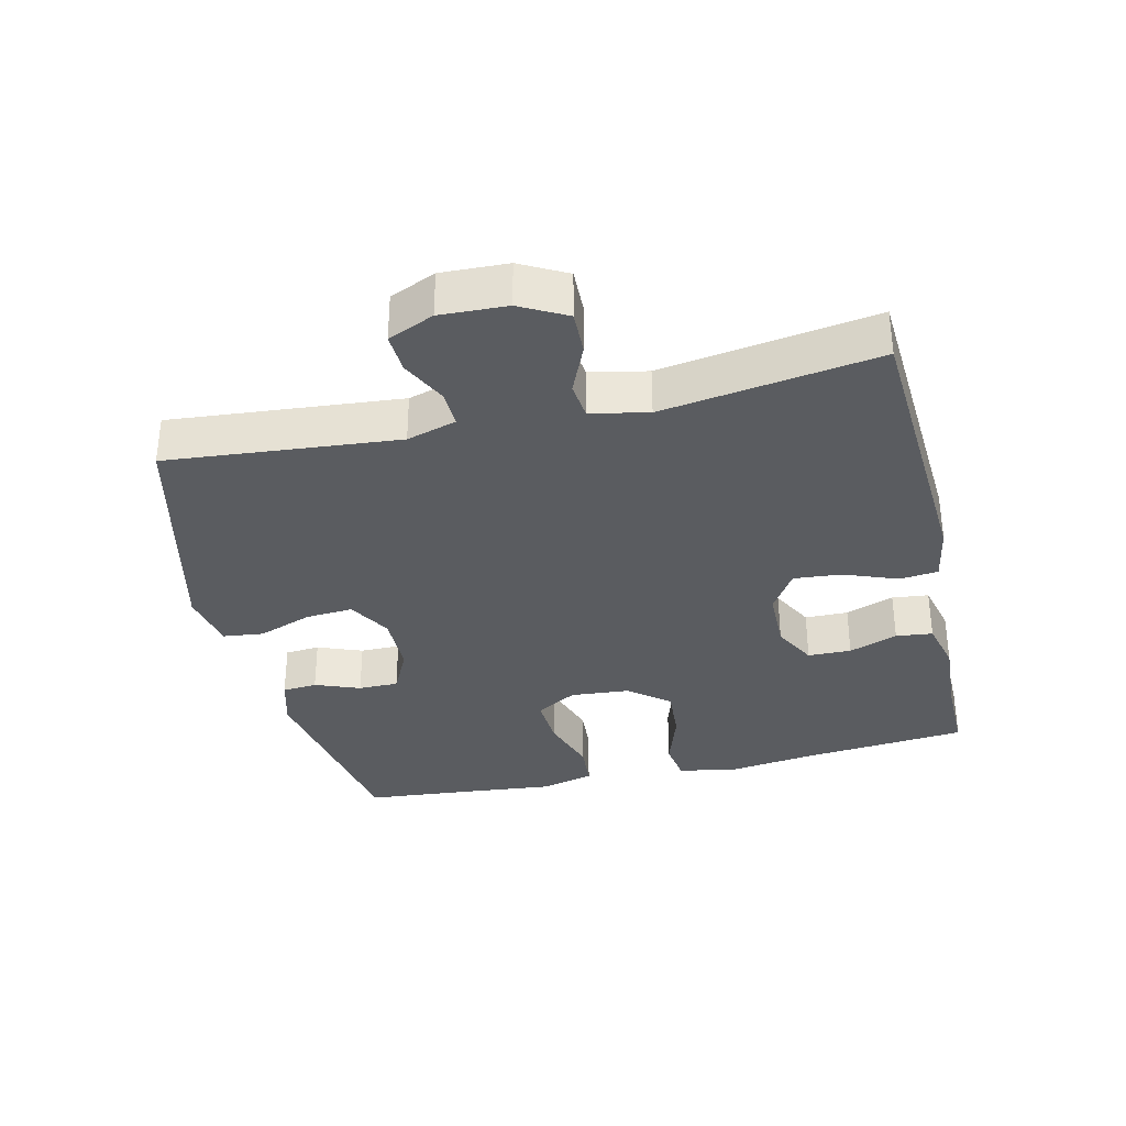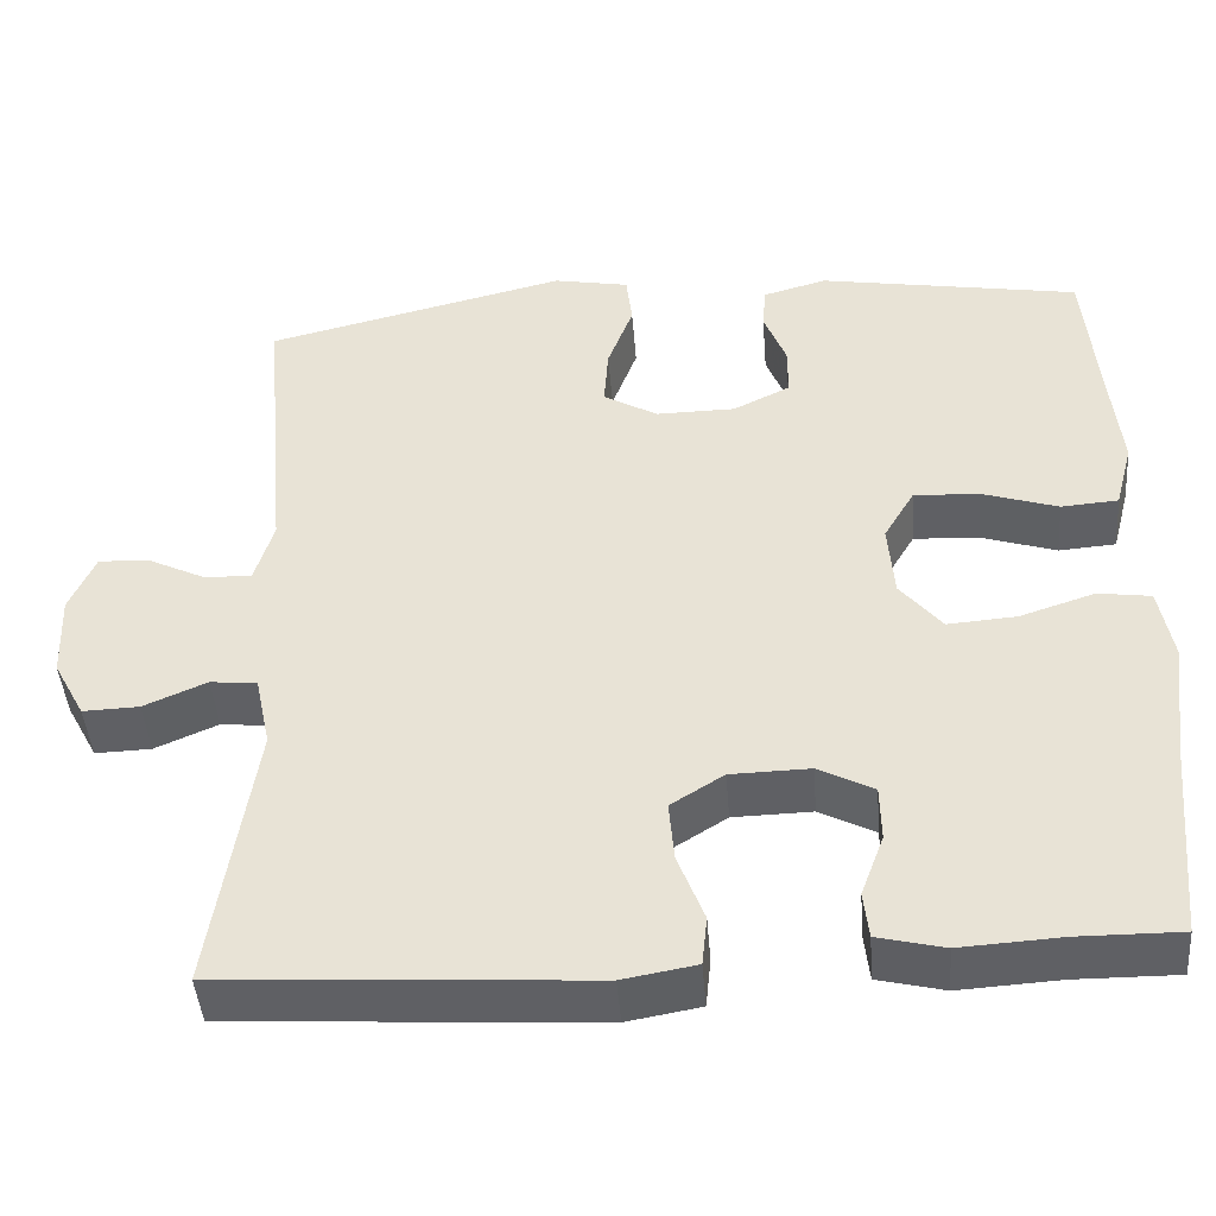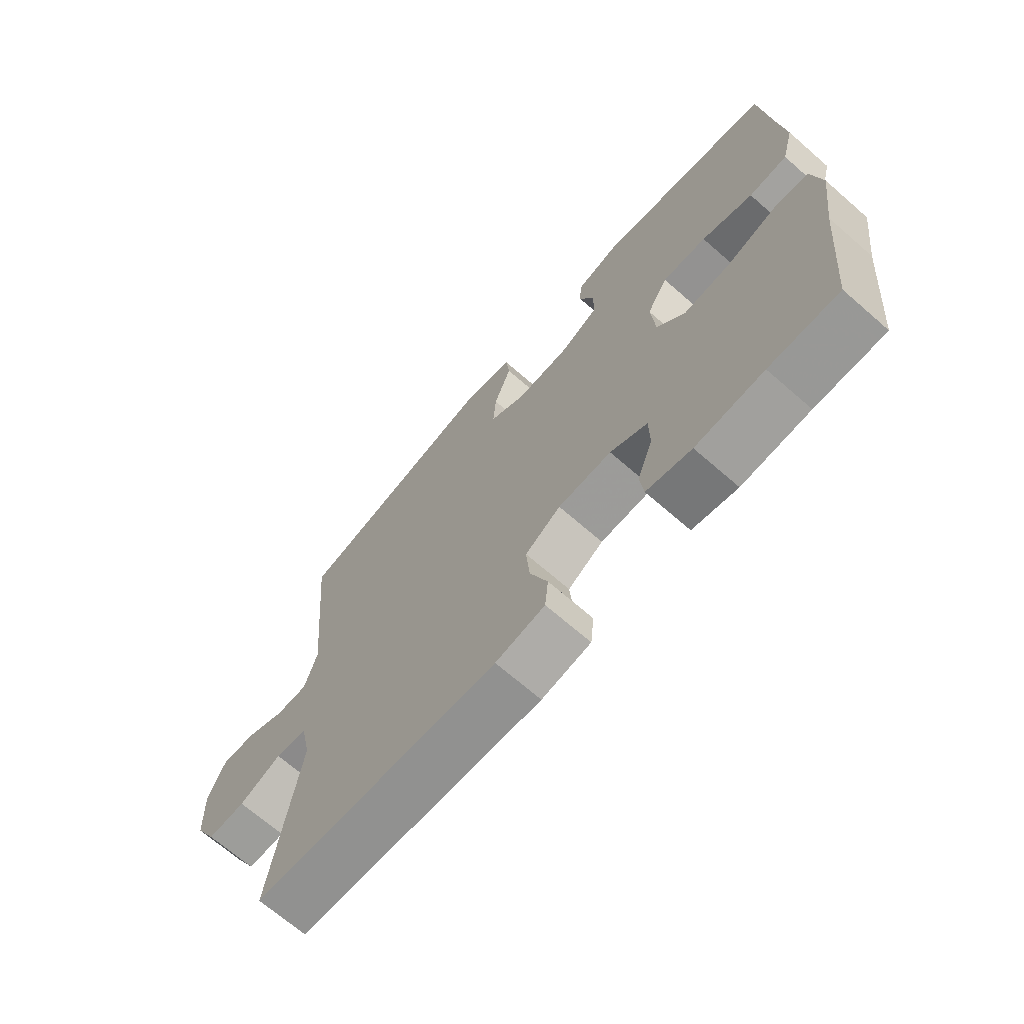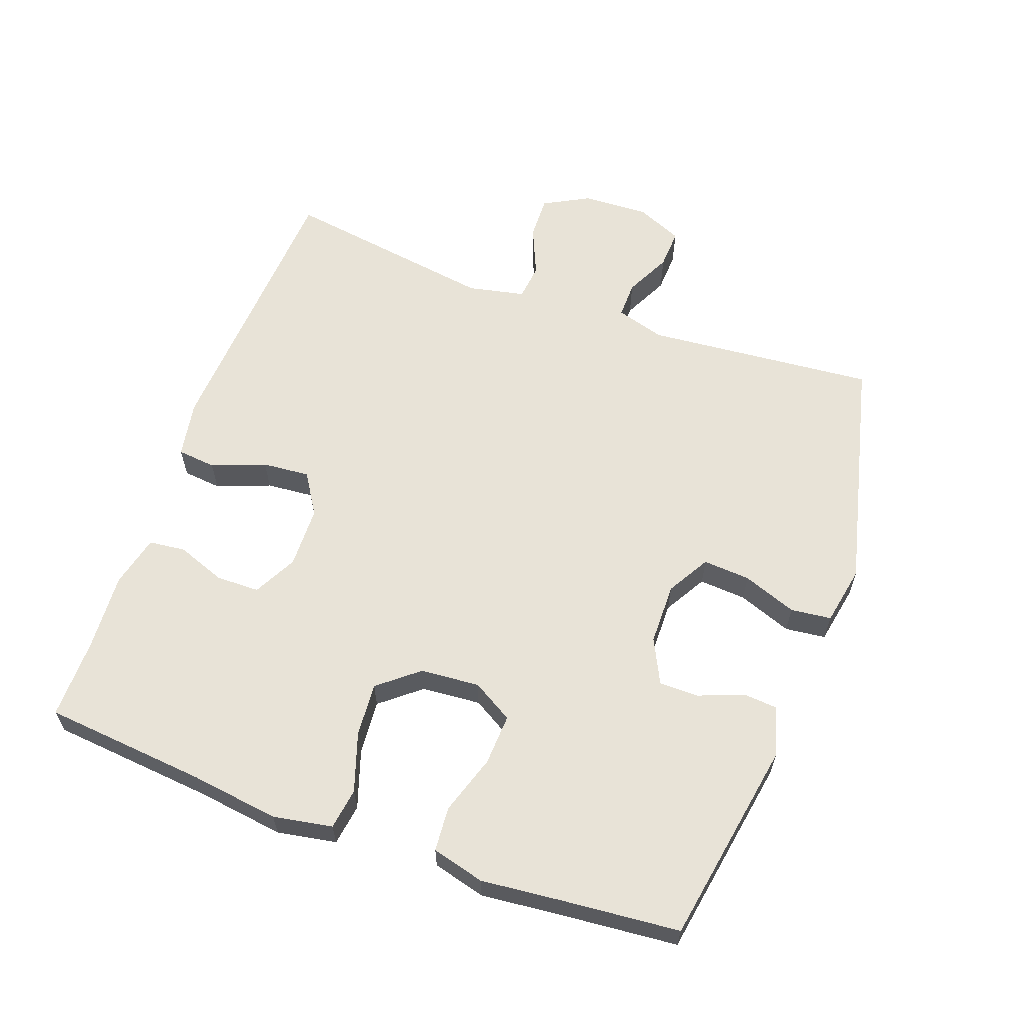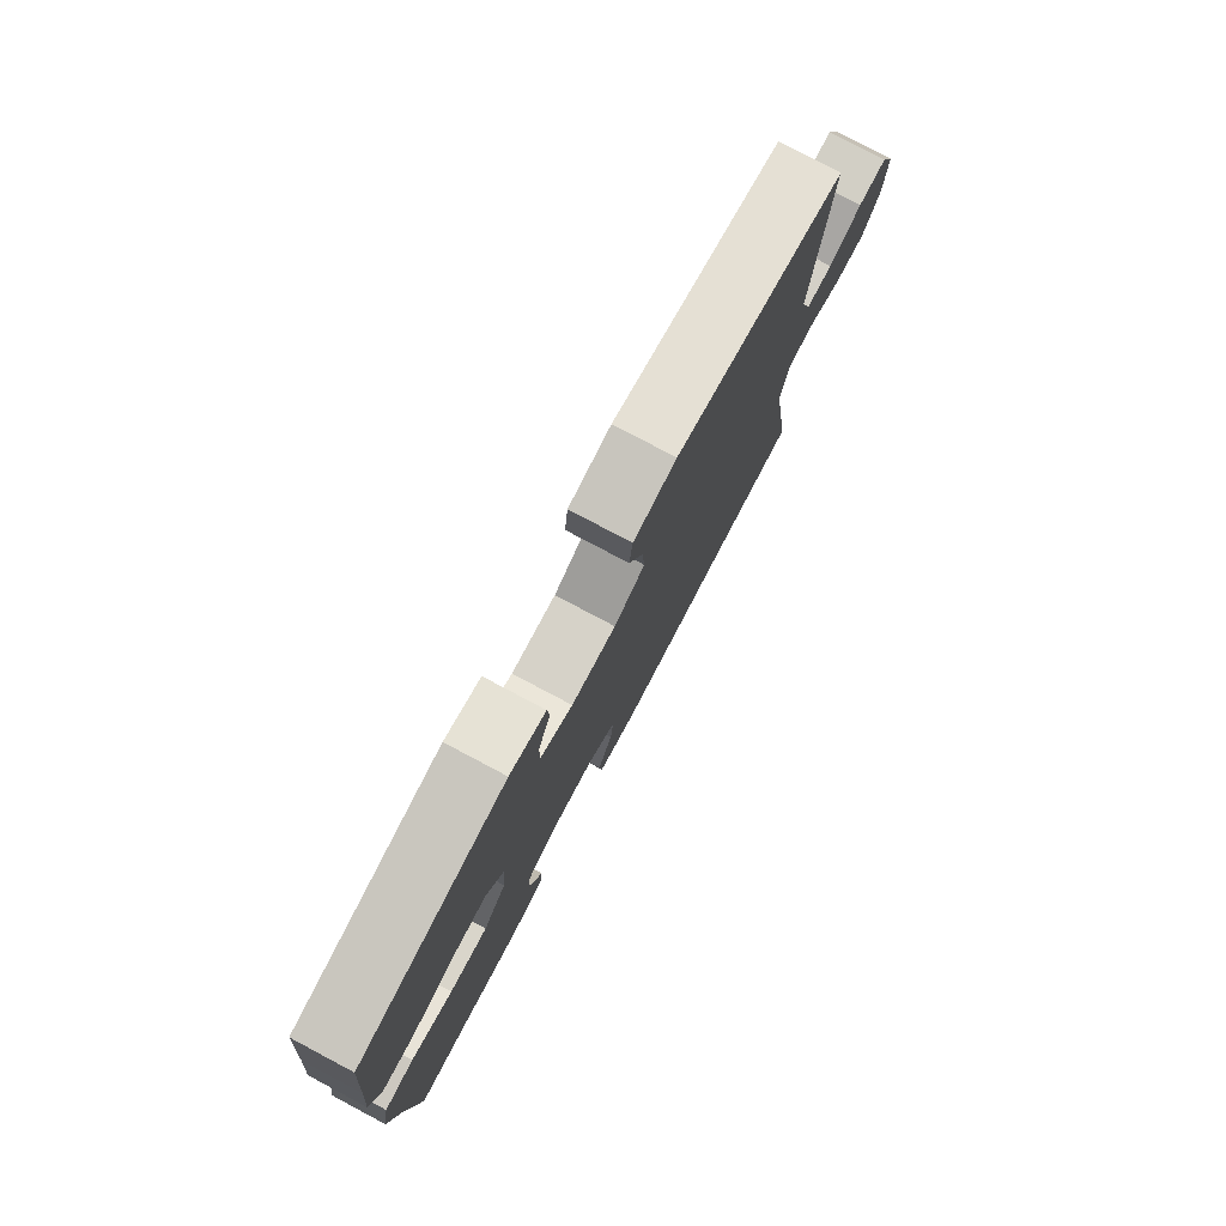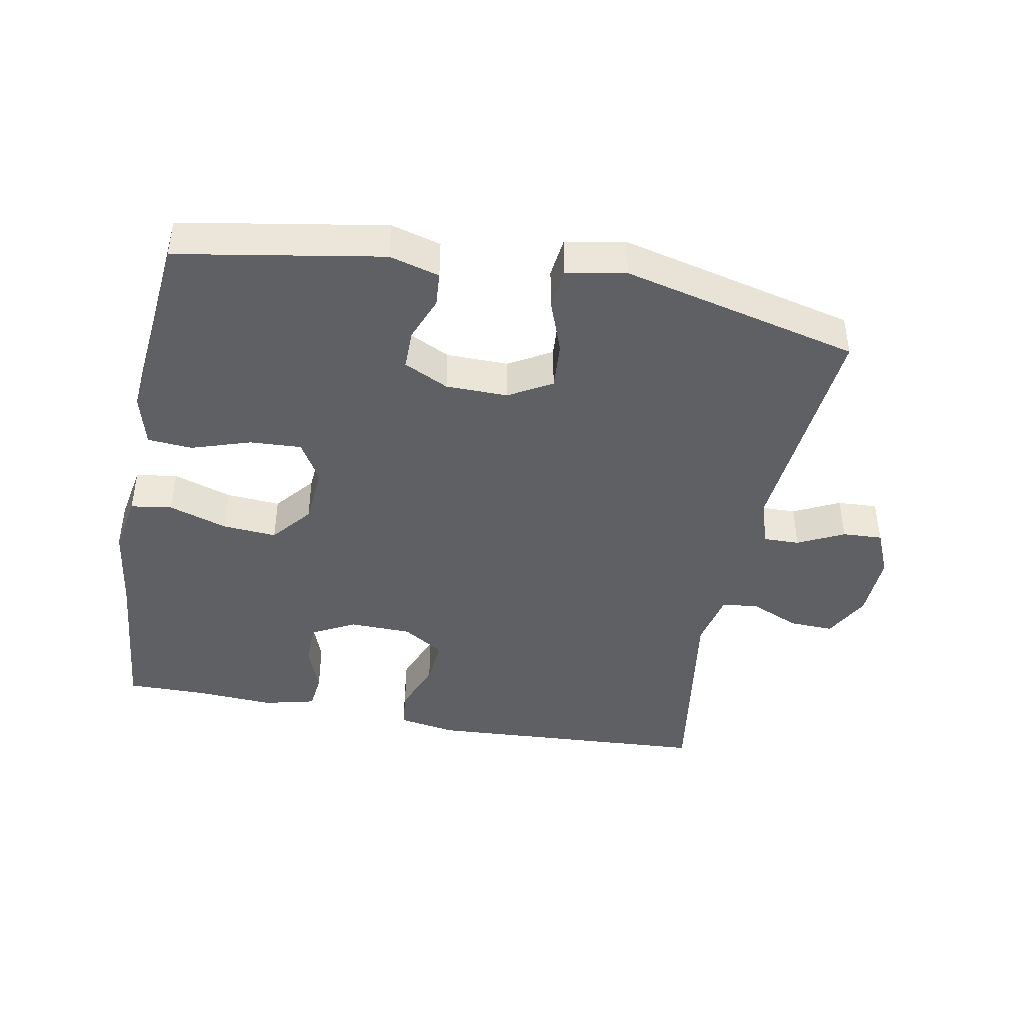
<metadata>
{"format":"obj","ext":"obj","renderer":"f3d","projection":"perspective","resolution":1024,"background":"white","views":[{"elev":-34.0,"azim":103.2,"up":"+Y"},{"elev":-44.7,"azim":-175.5,"up":"+Z"},{"elev":-68.9,"azim":-131.1,"up":"+Z"},{"elev":61.5,"azim":-70.1,"up":"+Y"},{"elev":78.8,"azim":-62.1,"up":"+Z"},{"elev":-43.0,"azim":-10.7,"up":"+Y"}]}
</metadata>
<code>
v 0.5 0.07 0.5
v 0.469 0.07 0.154
v 0.491 0.07 0.08
v 0.546 0.07 0.081
v 0.615 0.07 0.115
v 0.675 0.07 0.118
v 0.705 0.07 0.049
v 0.701 0.07 -0.051
v 0.664 0.07 -0.12
v 0.598 0.07 -0.118
v 0.524 0.07 -0.086
v 0.469 0.07 -0.092
v 0.451 0.07 -0.178
v 0.5 0.07 -0.5
v 0.071 0.07 -0.526
v -0.015 0.07 -0.511
v -0.021 0.07 -0.453
v 0.01 0.07 -0.372
v 0.016 0.07 -0.301
v -0.046 0.07 -0.262
v -0.139 0.07 -0.26
v -0.204 0.07 -0.294
v -0.205 0.07 -0.359
v -0.178 0.07 -0.432
v -0.184 0.07 -0.487
v -0.262 0.07 -0.506
v -0.38 0.07 -0.499
v -0.5 0.07 -0.5
v -0.523 0.07 -0.255
v -0.541 0.07 -0.122
v -0.525 0.07 -0.033
v -0.463 0.07 -0.024
v -0.375 0.07 -0.053
v -0.294 0.07 -0.059
v -0.245 0.07 0.001
v -0.238 0.07 0.09
v -0.274 0.07 0.151
v -0.351 0.07 0.147
v -0.44 0.07 0.118
v -0.507 0.07 0.123
v -0.528 0.07 0.202
v -0.516 0.07 0.322
v -0.5 0.07 0.5
v -0.193 0.07 0.553
v -0.118 0.07 0.532
v -0.114 0.07 0.48
v -0.14 0.07 0.413
v -0.14 0.07 0.353
v -0.073 0.07 0.32
v 0.02 0.07 0.319
v 0.084 0.07 0.356
v 0.079 0.07 0.427
v 0.049 0.07 0.508
v 0.056 0.07 0.569
v 0.145 0.07 0.586
v 0.5 0 0.5
v 0.469 0 0.154
v 0.491 0 0.08
v 0.546 0 0.081
v 0.615 0 0.115
v 0.675 0 0.118
v 0.705 0 0.049
v 0.701 0 -0.051
v 0.664 0 -0.12
v 0.598 0 -0.118
v 0.524 0 -0.086
v 0.469 0 -0.092
v 0.451 0 -0.178
v 0.5 0 -0.5
v 0.071 0 -0.526
v -0.015 0 -0.511
v -0.021 0 -0.453
v 0.01 0 -0.372
v 0.016 0 -0.301
v -0.046 0 -0.262
v -0.139 0 -0.26
v -0.204 0 -0.294
v -0.205 0 -0.359
v -0.178 0 -0.432
v -0.184 0 -0.487
v -0.262 0 -0.506
v -0.38 0 -0.499
v -0.5 0 -0.5
v -0.523 0 -0.255
v -0.541 0 -0.122
v -0.525 0 -0.033
v -0.463 0 -0.024
v -0.375 0 -0.053
v -0.294 0 -0.059
v -0.245 0 0.001
v -0.238 0 0.09
v -0.274 0 0.151
v -0.351 0 0.147
v -0.44 0 0.118
v -0.507 0 0.123
v -0.528 0 0.202
v -0.516 0 0.322
v -0.5 0 0.5
v -0.193 0 0.553
v -0.118 0 0.532
v -0.114 0 0.48
v -0.14 0 0.413
v -0.14 0 0.353
v -0.073 0 0.32
v 0.02 0 0.319
v 0.084 0 0.356
v 0.079 0 0.427
v 0.049 0 0.508
v 0.056 0 0.569
v 0.145 0 0.586
f 52 53 54 55
f 51 52 55 1
f 50 51 1 2
f 49 50 2 3
f 44 45 46 47
f 42 43 44 47
f 42 47 48
f 41 42 48 49
f 38 39 40 41
f 37 38 41 49
f 30 31 32 33
f 29 30 33 34
f 27 28 29 34
f 26 27 34 35
f 23 24 25 26
f 22 23 26 35
f 15 16 17 18
f 13 14 15 18
f 12 13 18 19
f 8 9 10 11
f 8 11 12
f 7 8 12
f 4 5 6 7
f 3 4 7 12
f 36 37 49 3
f 21 22 35 36
f 20 21 36 3
f 3 12 19 20
f 110 109 108 107
f 56 110 107 106
f 57 56 106 105
f 58 57 105 104
f 102 101 100 99
f 102 99 98 97
f 103 102 97
f 104 103 97 96
f 96 95 94 93
f 104 96 93 92
f 88 87 86 85
f 89 88 85 84
f 89 84 83 82
f 90 89 82 81
f 81 80 79 78
f 90 81 78 77
f 73 72 71 70
f 73 70 69 68
f 74 73 68 67
f 66 65 64 63
f 67 66 63
f 67 63 62
f 62 61 60 59
f 67 62 59 58
f 58 104 92 91
f 91 90 77 76
f 58 91 76 75
f 75 74 67 58
f 1 56 57 2
f 2 57 58 3
f 3 58 59 4
f 4 59 60 5
f 5 60 61 6
f 6 61 62 7
f 7 62 63 8
f 8 63 64 9
f 9 64 65 10
f 10 65 66 11
f 11 66 67 12
f 12 67 68 13
f 13 68 69 14
f 14 69 70 15
f 15 70 71 16
f 16 71 72 17
f 17 72 73 18
f 18 73 74 19
f 19 74 75 20
f 20 75 76 21
f 21 76 77 22
f 22 77 78 23
f 23 78 79 24
f 24 79 80 25
f 25 80 81 26
f 26 81 82 27
f 27 82 83 28
f 28 83 84 29
f 29 84 85 30
f 30 85 86 31
f 31 86 87 32
f 32 87 88 33
f 33 88 89 34
f 34 89 90 35
f 35 90 91 36
f 36 91 92 37
f 37 92 93 38
f 38 93 94 39
f 39 94 95 40
f 40 95 96 41
f 41 96 97 42
f 42 97 98 43
f 43 98 99 44
f 44 99 100 45
f 45 100 101 46
f 46 101 102 47
f 47 102 103 48
f 48 103 104 49
f 49 104 105 50
f 50 105 106 51
f 51 106 107 52
f 52 107 108 53
f 53 108 109 54
f 54 109 110 55
f 55 110 56 1

</code>
